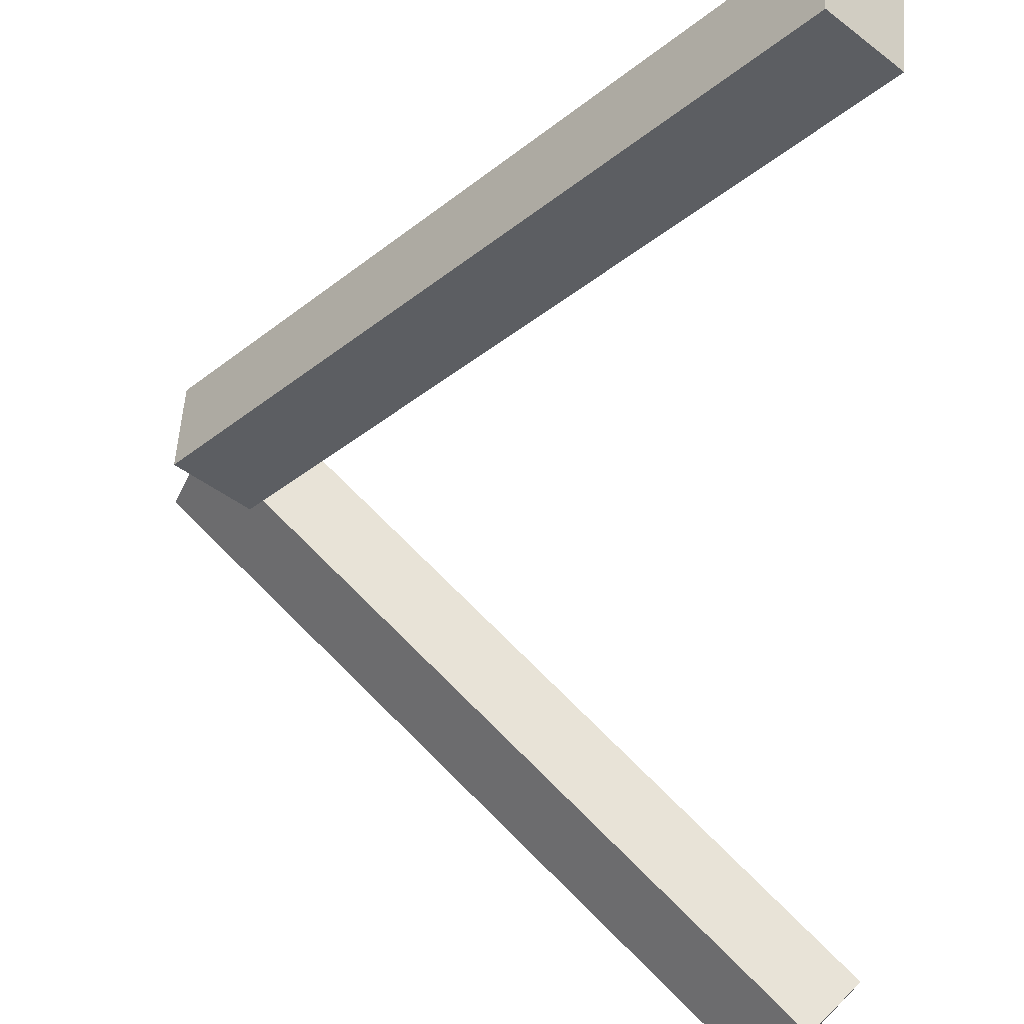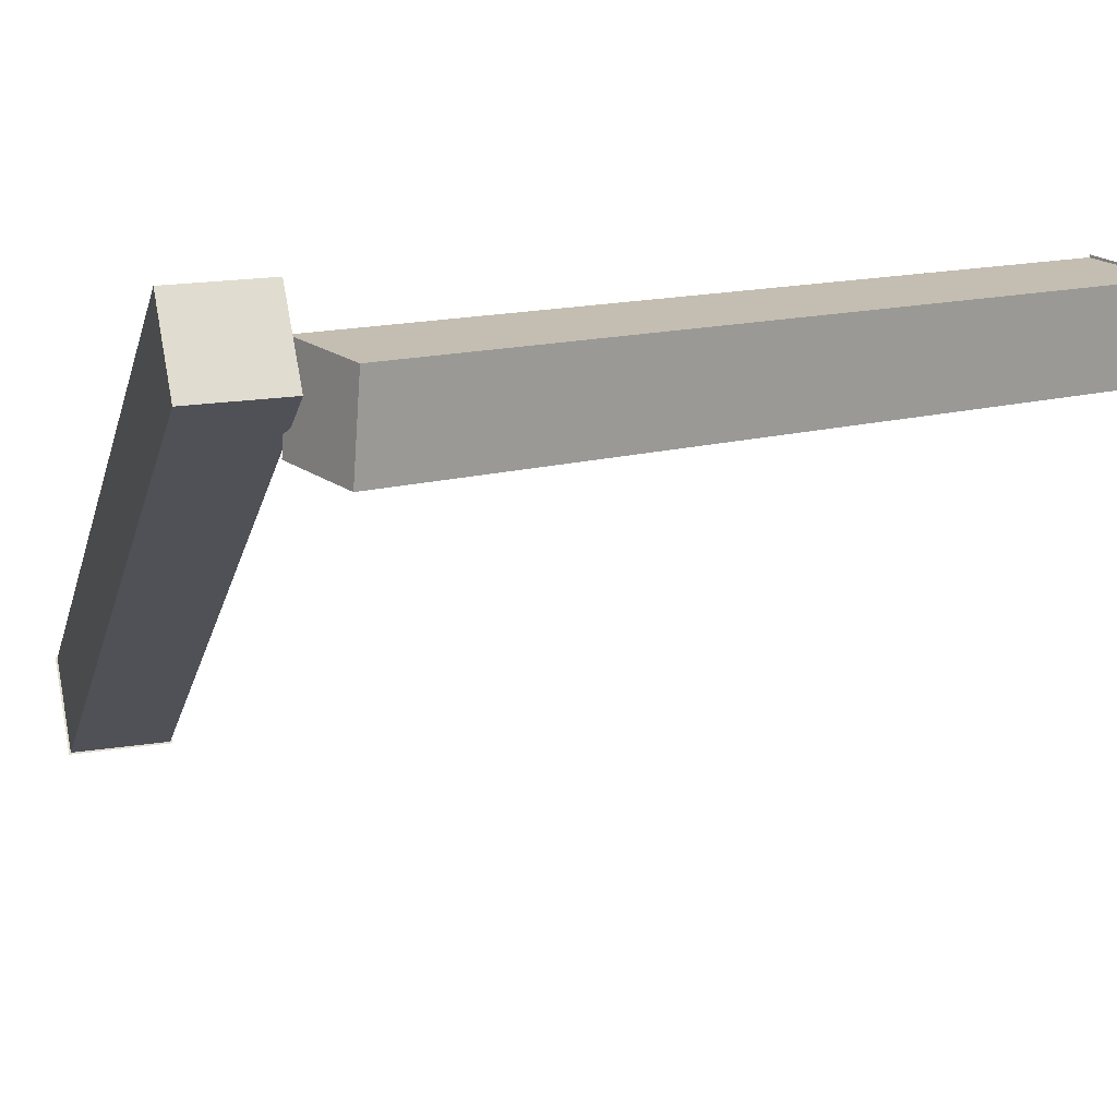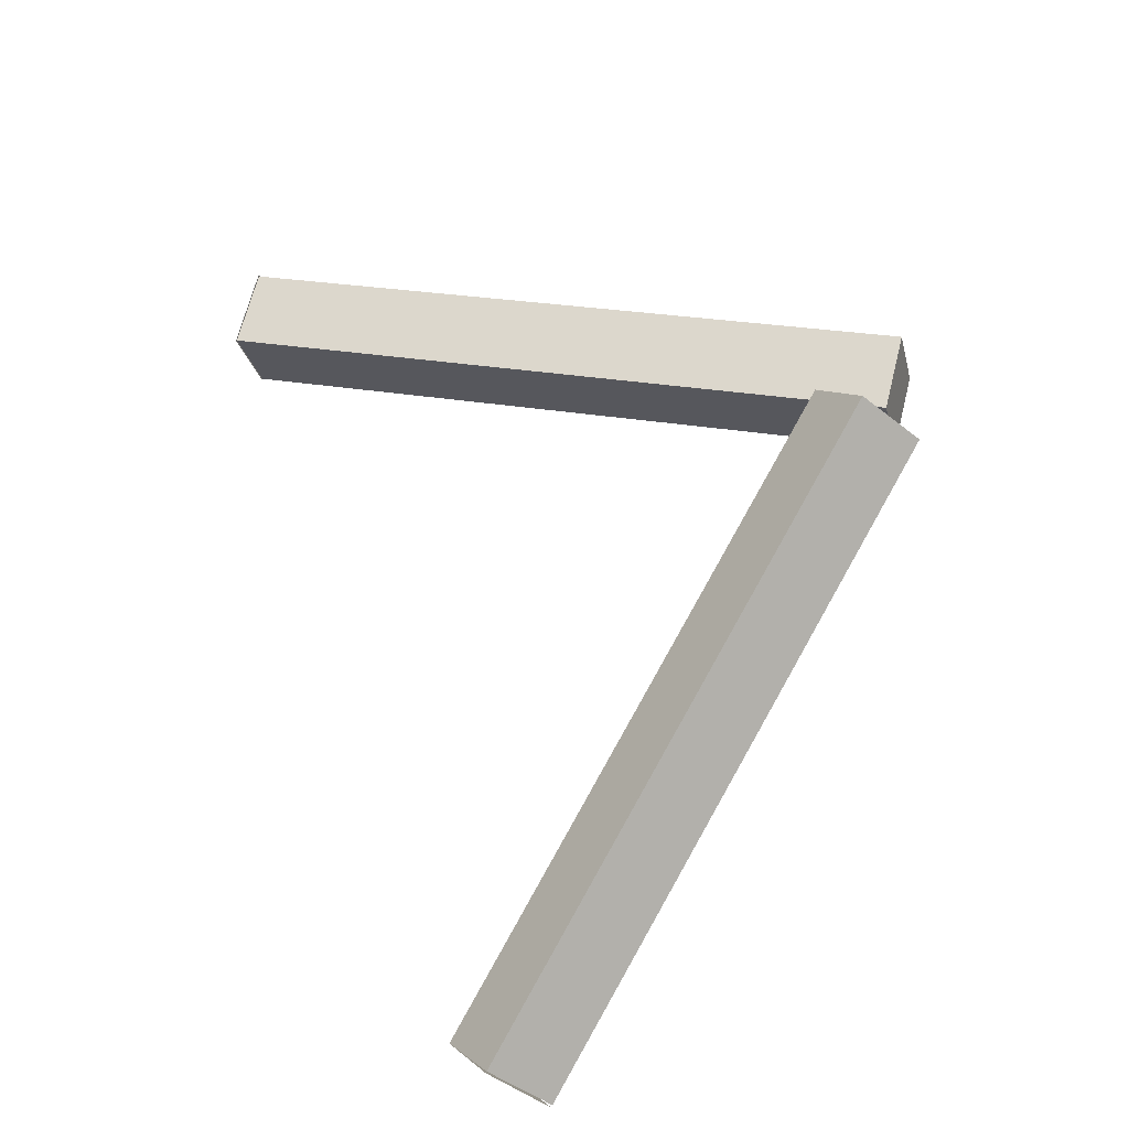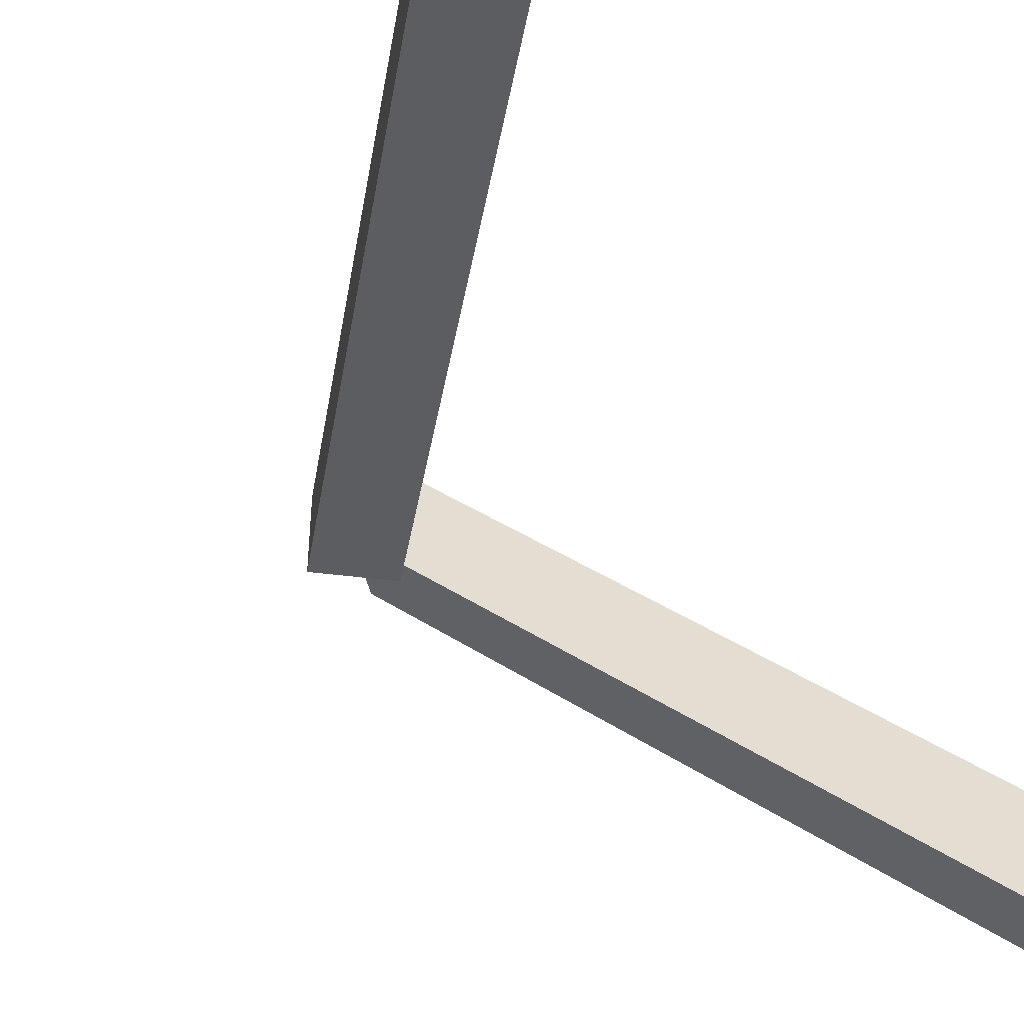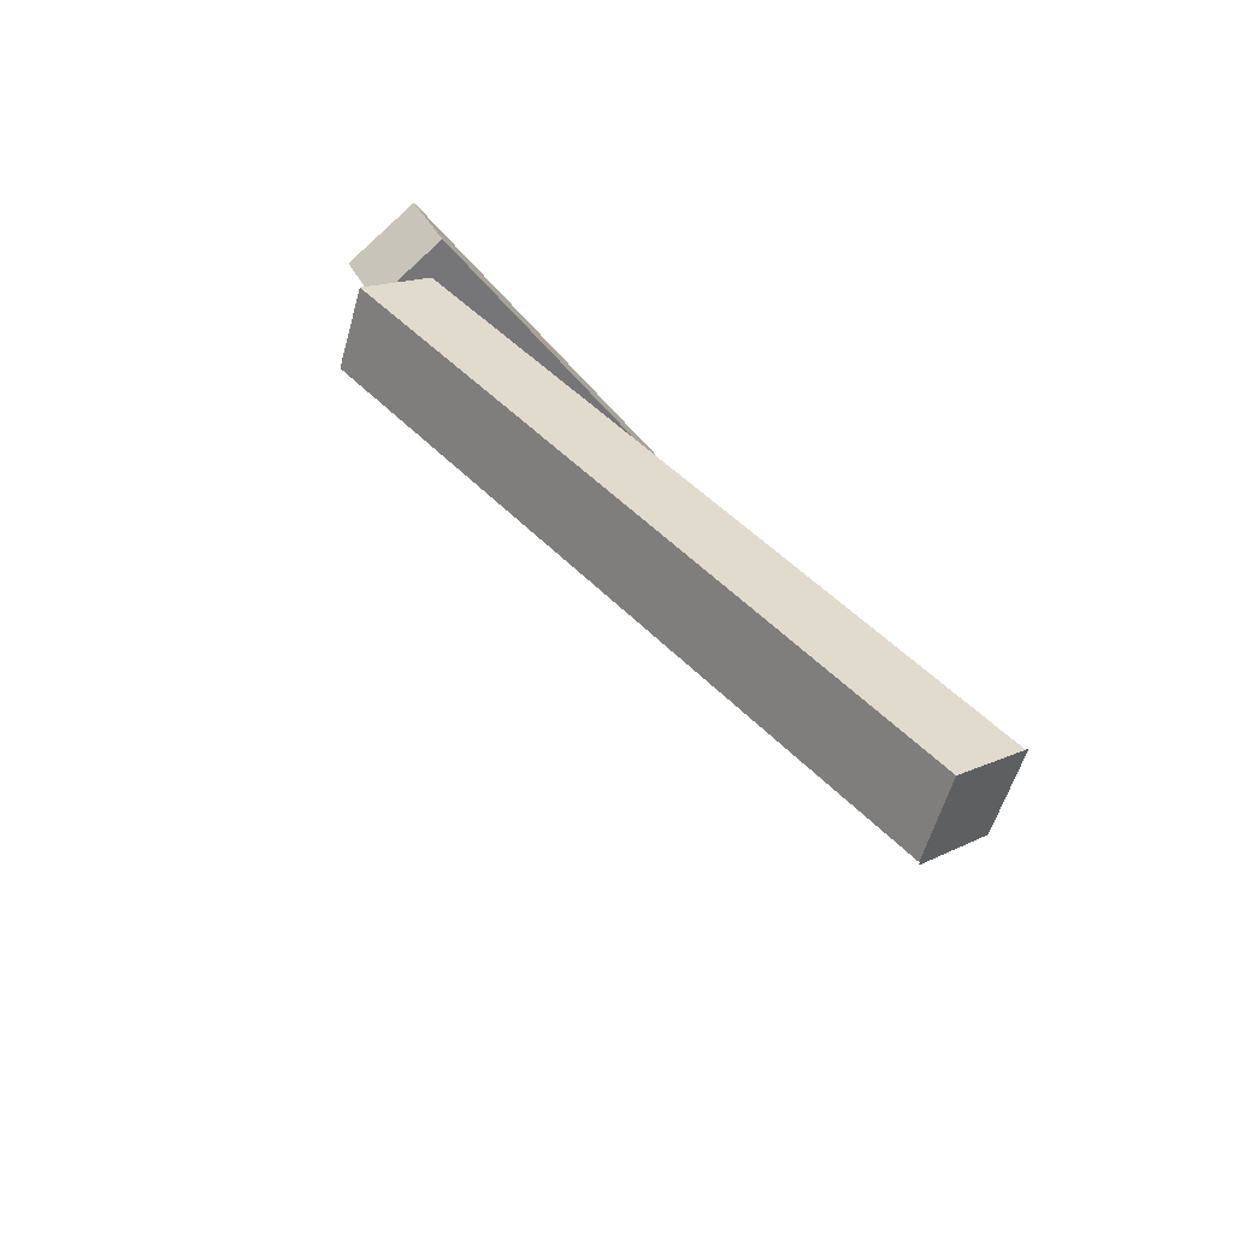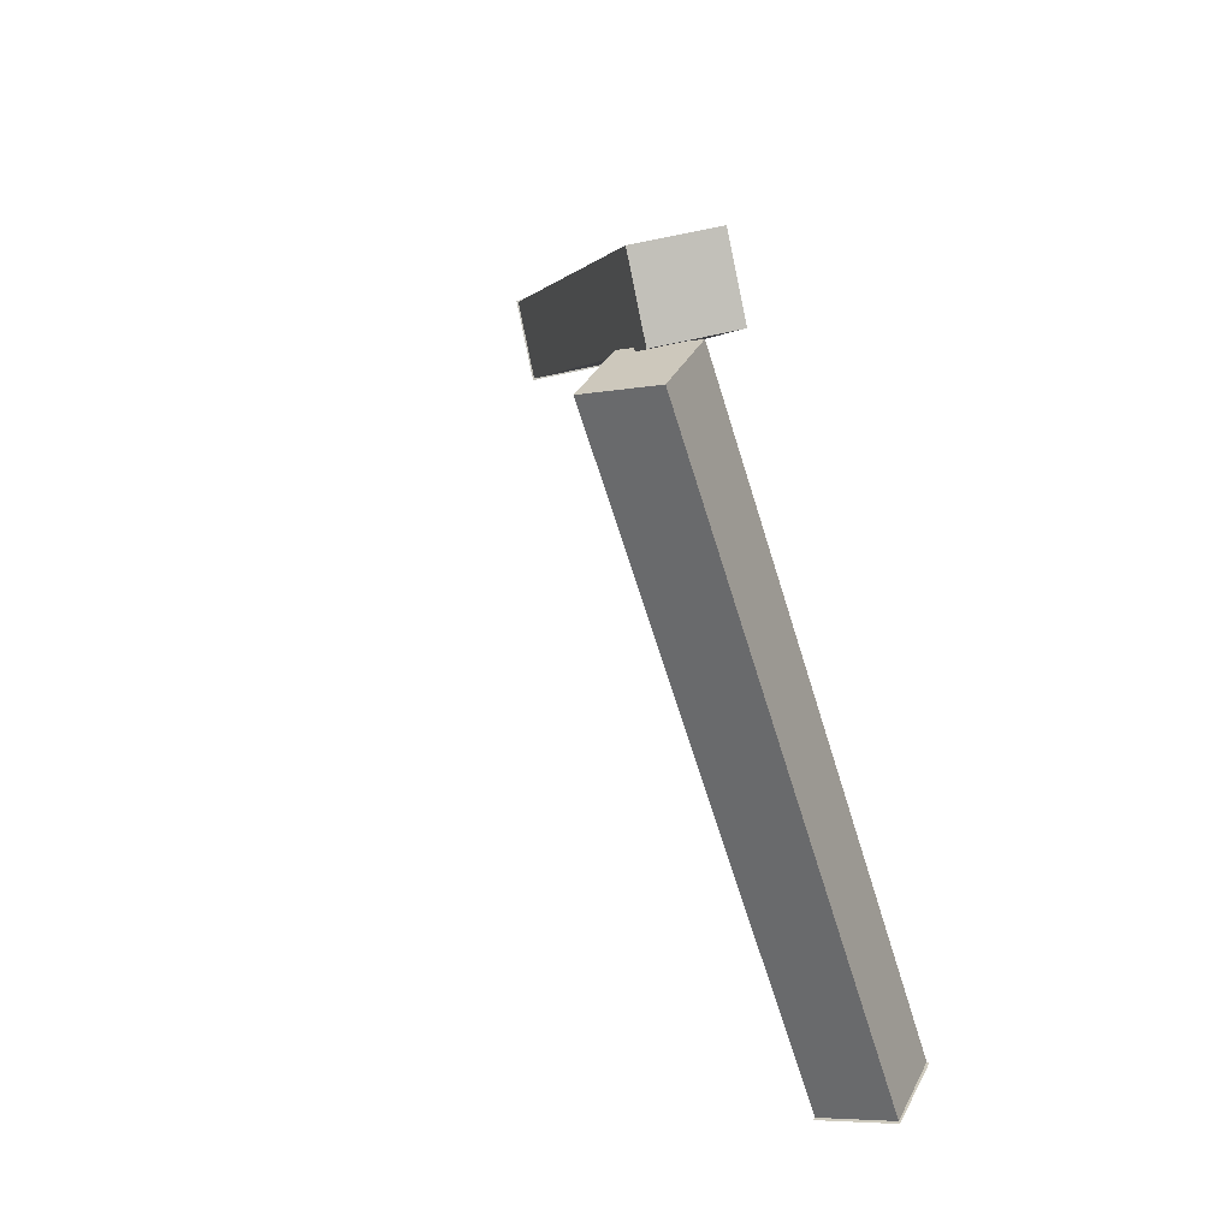
<metadata>
{"format":"obj","ext":"obj","renderer":"f3d","projection":"perspective","resolution":1024,"background":"white","views":[{"elev":-41.7,"azim":179.5,"up":"+Y"},{"elev":19.7,"azim":95.4,"up":"+Y"},{"elev":-40.9,"azim":51.1,"up":"+Z"},{"elev":-41.2,"azim":-146.4,"up":"+Y"},{"elev":-61.1,"azim":167.9,"up":"+Z"},{"elev":-13.9,"azim":122.6,"up":"+Z"}]}
</metadata>
<code>
o right_wrist
v -14.28 -47.07 12.27
v -30.27 -26.29 18.74
v -24.53 -47.18 -12.71
v -40.52 -26.4 -6.239
v -188 -194 54.99
v -177.7 -193.9 79.96
v -193.7 -173.2 86.43
v -203.9 -173.3 61.46
v -37.32 -23.53 -7.564
v -21.33 -44.3 -14.03
v -27.07 -23.42 17.41
v -11.08 -44.19 10.95
v -34.76 -62.59 -6.693
v -16.52 -35.69 -26.73
v -14.92 -62.59 -25
v -36.36 -35.69 -8.423
v -36.36 -35.69 -8.423
v -34.76 -62.59 -6.693
v -36.12 -39.68 -8.166
v -38.28 -63.02 -10.5
v -39.84 -36.12 -12.2
v -18.44 -63.02 -28.81
v -20 -36.12 -30.51
v -177.5 -83.12 -201.2
v -197.3 -83.12 -182.9
v -198.9 -56.22 -184.5
v -179 -56.22 -202.9
v -16.5 -35.68 -26.72
v -14.94 -62.58 -25.02
v -36.35 -35.68 -8.406
v -34.78 -62.58 -6.711
v -27.07 -23.42 17.41
v -11.08 -44.19 10.95
v -187.9 -194.5 54.39
v -177.2 -194.3 80.33
v -193.8 -172.8 87.05
v -204.5 -172.9 61.11
v -23.42 -33.28 6.48
v -34.93 -62.8 -7.551
v -36.29 -39.89 -9.024
v -177.4 -83.6 -201.9
v -197.4 -83.15 -182.9
v -199.5 -55.6 -184.7
v -179.5 -56.08 -203.6
v -16.47 -35.65 -26.7
v -16.16 -43.14 6.891
v -16.45 -43.14 6.07
f 3 10 12 1 6 5
f 4 8 7 2 11 9
f 1 12 11 2 7 6
f 6 7 8 5
f 11 12 10 9
f 4 9 10 3 5 8
f 23 27 26 21 30 28
f 31 20 25 24 22 29
f 23 28 29 22 24 27
f 25 26 27 24
f 29 28 30 31
f 20 31 30 21 26 25
f 35 34 37 36
f 42 41 44 43
l 14 16
l 16 17
l 17 18
l 16 19
l 13 19
l 13 15
l 32 33
l 39 40

</code>
